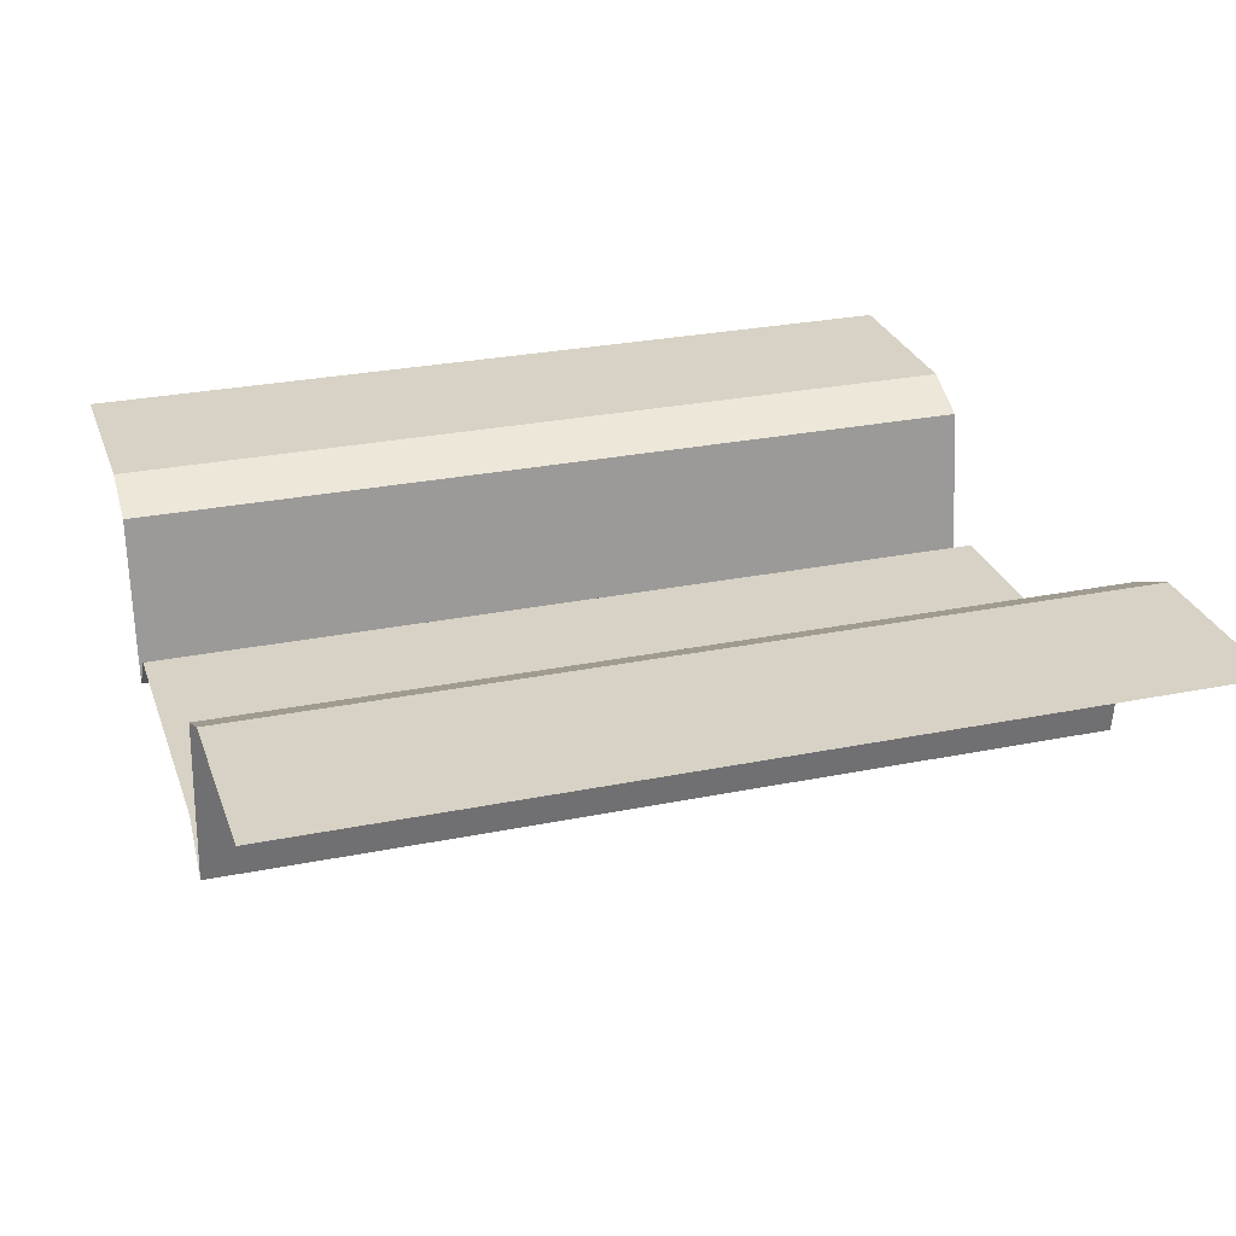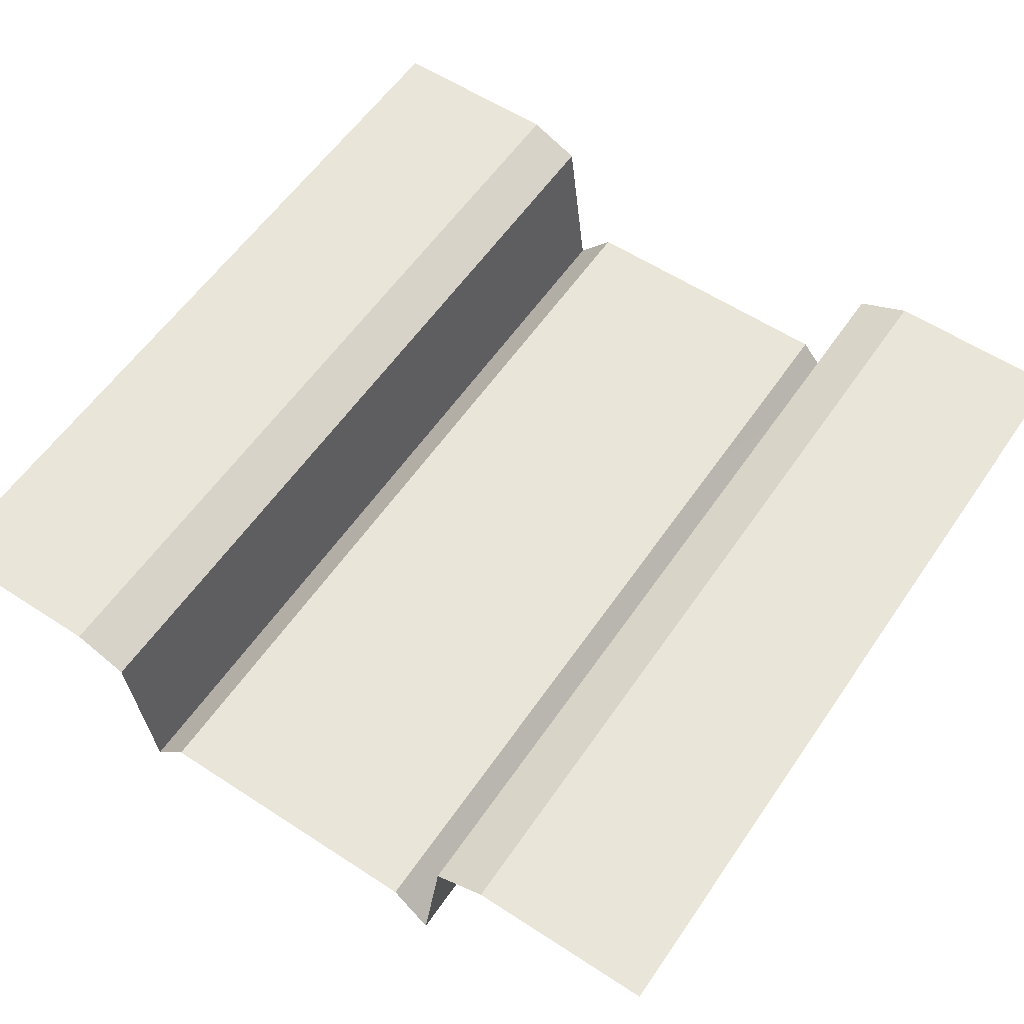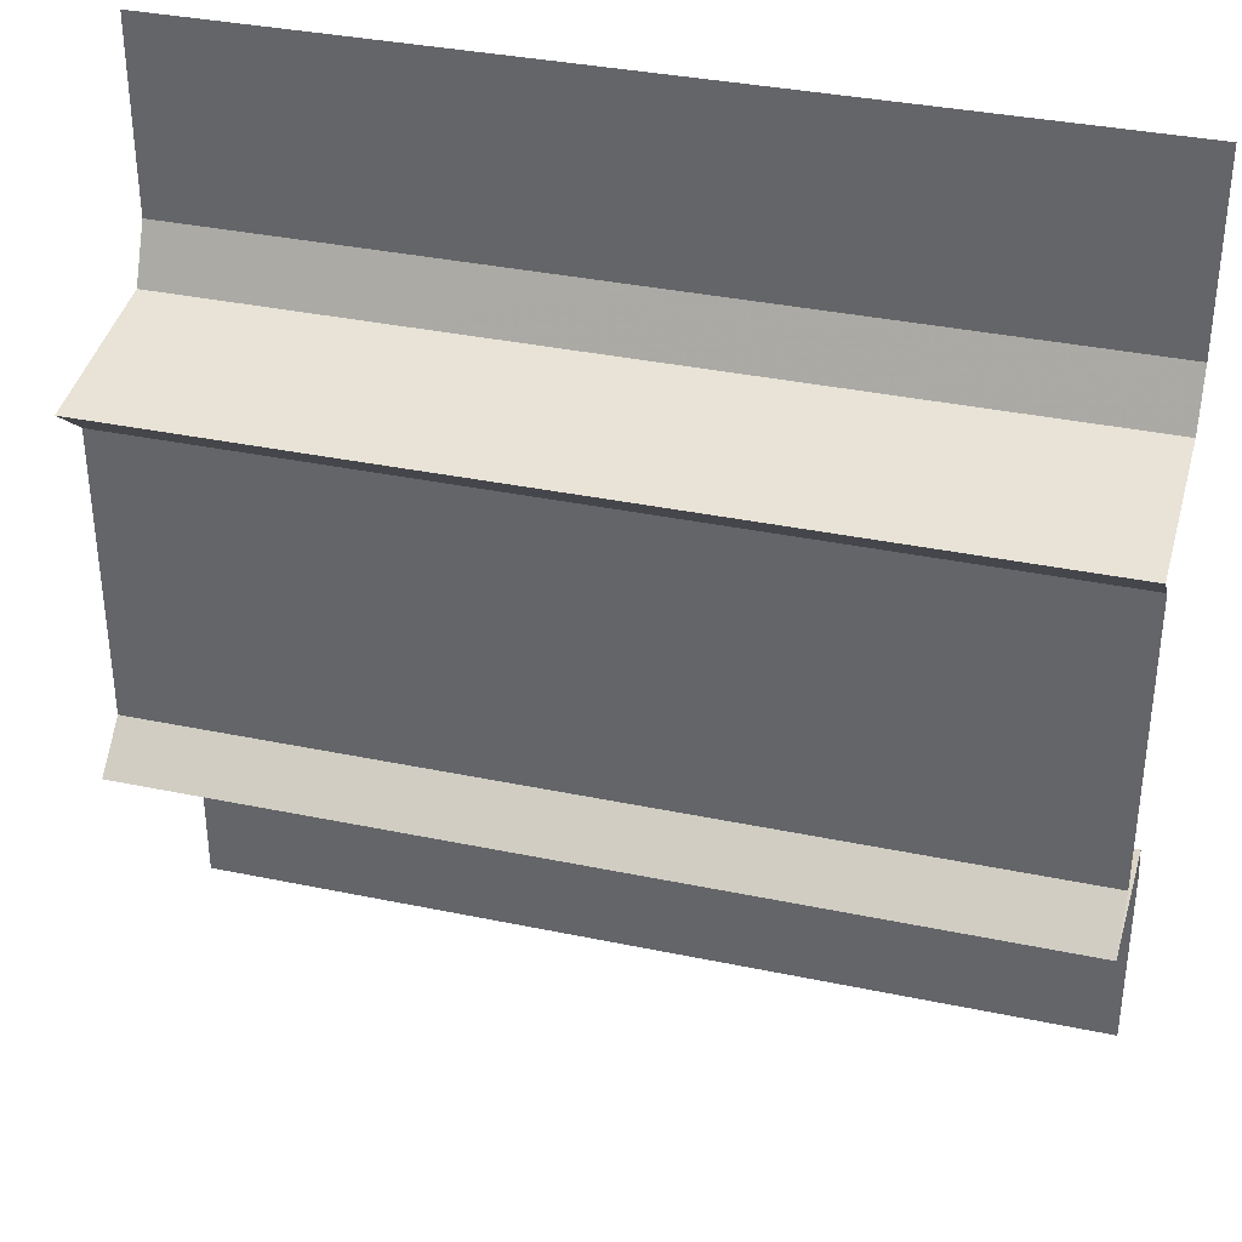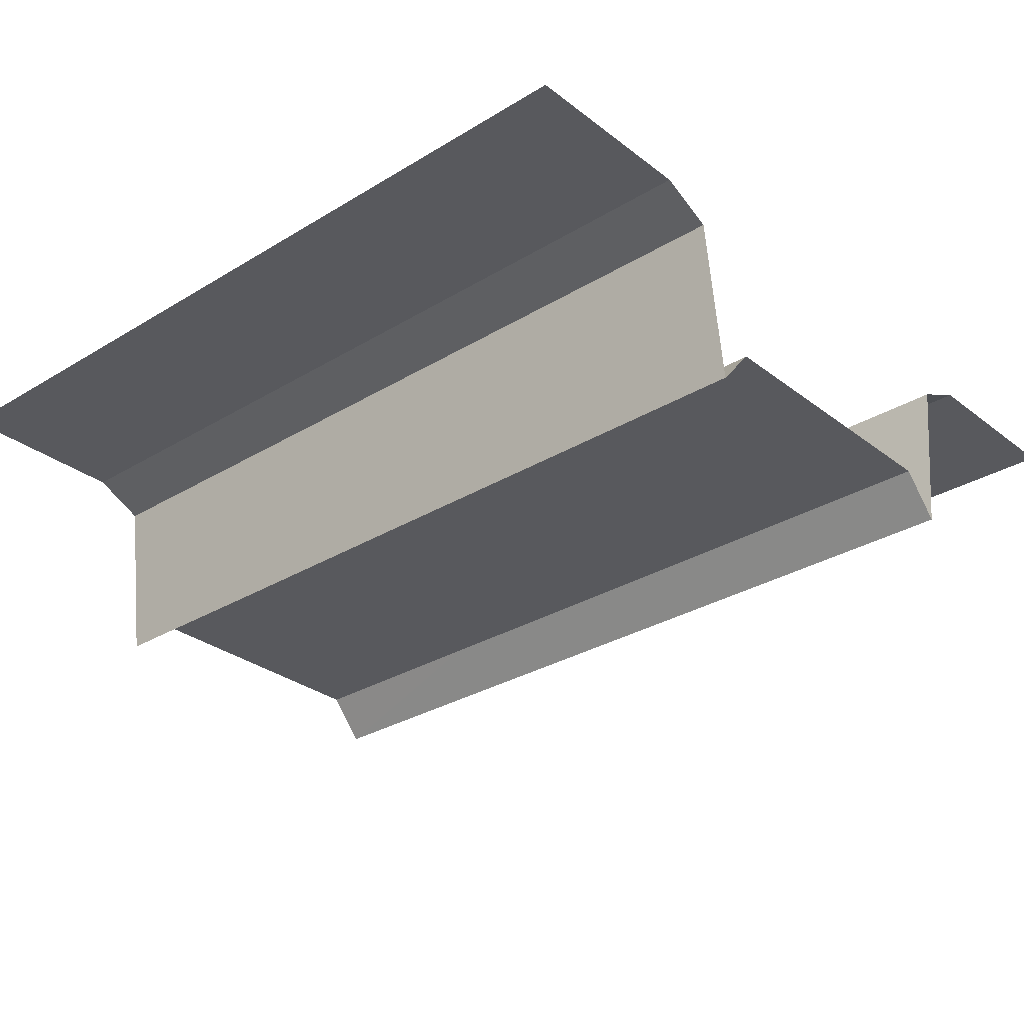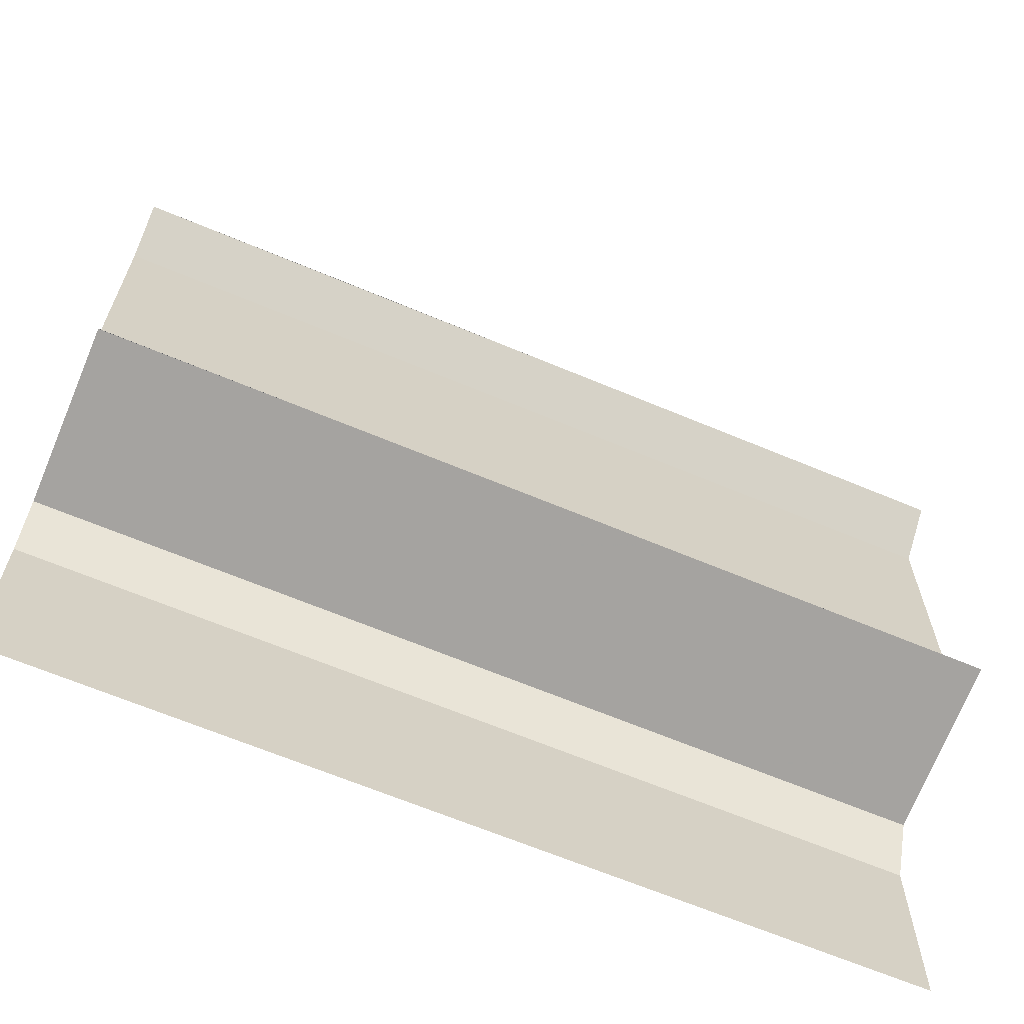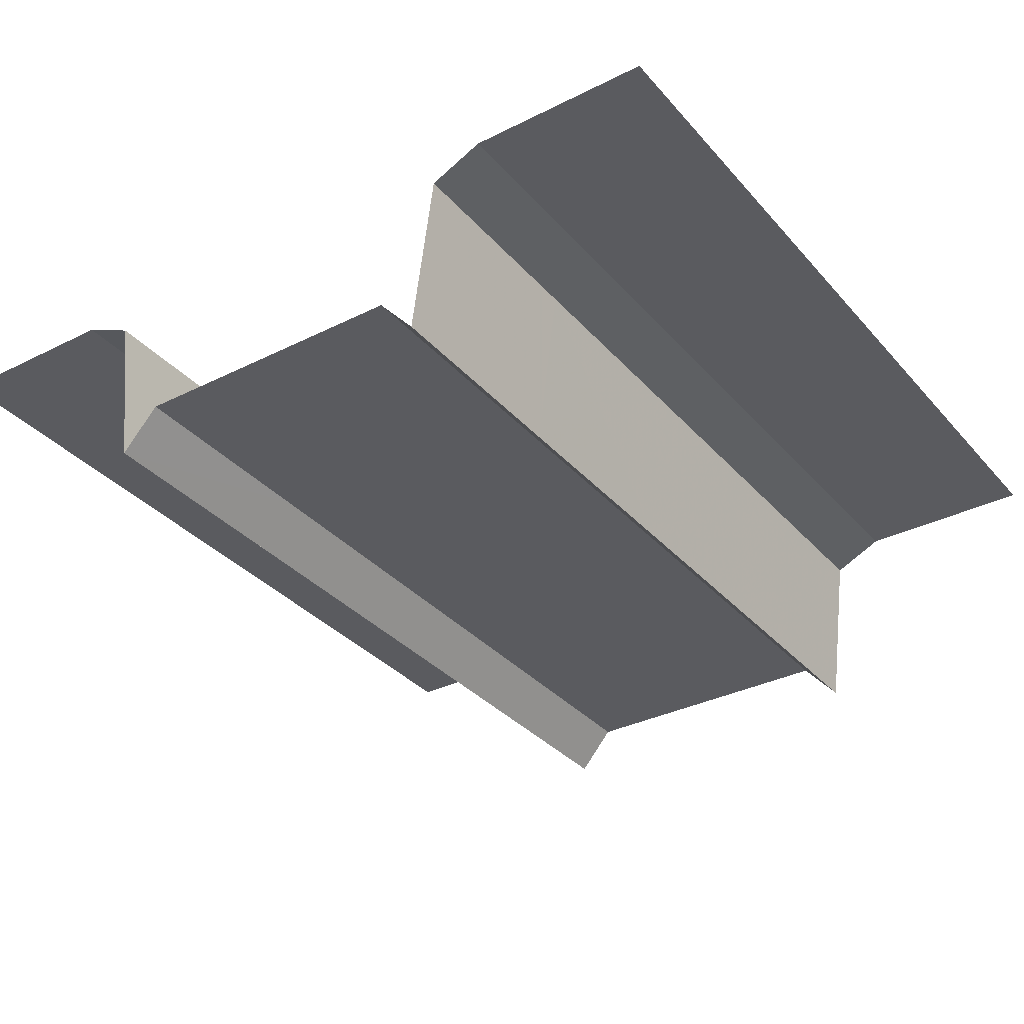
<metadata>
{"format":"obj","ext":"obj","renderer":"f3d","projection":"perspective","resolution":1024,"background":"white","views":[{"elev":27.6,"azim":162.7,"up":"+Z"},{"elev":58.0,"azim":-55.9,"up":"+Z"},{"elev":35.7,"azim":-164.6,"up":"+Y"},{"elev":-29.8,"azim":-138.3,"up":"+Z"},{"elev":-66.0,"azim":157.2,"up":"+Y"},{"elev":-33.5,"azim":124.4,"up":"+Z"}]}
</metadata>
<code>
g huodong_fuben_594_DQ_guodao
v -1051 351.1 104.5
v -1051 -0.001633 104.5
v -525.3 -0.000798 104.5
v -525.3 351.1 104.5
v 527.2 351.1 104.5
v 1051 351.1 104.5
v 1050 442 -0.0345
v 527.2 441.9 0.3769
v 527.2 351.1 104.5
v 1.439 351.1 104.5
v 1.439 3.7e-05 104.5
v 527.2 0.000872 104.5
v -525.3 351.1 104.5
v 1.439 351.1 104.5
v 1.439 441.9 0.3774
v -525.3 441.9 0.3772
v -1051 441.9 0.3769
v -1051 351.1 104.5
v 1051 0.001706 104.5
v 1051 351.1 104.5
v 527.5 494.7 408.7
v 1050 494.7 408.7
v 1051 622 468.1
v 527.2 622 468.1
v -525.3 494.7 408.7
v 1.528 494.7 408.7
v 1.439 622 468.1
v -525.3 622 468.1
v -1051 622 468.1
v -1051 494.7 408.7
v -1051 -351.1 104.5
v -525.3 -351.1 104.5
v 527.2 -351.1 104.5
v 527.2 -441.9 0.3778
v 1050 -441.9 -0.03533
v 1051 -351.1 104.5
v 527.2 -351.1 104.5
v 1.439 -351.1 104.5
v -525.3 -351.1 104.5
v -525.3 -441.9 0.3774
v 1.439 -441.9 0.3776
v 1.439 -351.1 104.5
v -1051 -351.1 104.5
v -1051 -441.9 0.3772
v 1051 -351.1 104.5
v 527.5 -494.7 408.7
v 527.2 -622 468.1
v 1051 -622 468.1
v 1050 -494.7 408.7
v -525.3 -494.7 408.7
v -525.3 -622 468.1
v 1.439 -622 468.1
v 1.528 -494.7 408.7
v -1051 -494.7 408.7
v -1051 -622 468.1
f 1 2 3
f 3 4 1
f 5 6 7
f 7 8 5
f 9 10 11
f 11 12 9
f 13 14 15
f 15 16 13
f 4 3 11
f 11 10 4
f 13 16 17
f 17 18 13
f 5 8 15
f 15 14 5
f 9 12 19
f 19 20 9
f 21 22 23
f 23 24 21
f 25 26 27
f 27 28 25
f 25 28 29
f 29 30 25
f 21 24 27
f 27 26 21
f 31 32 3
f 3 2 31
f 33 34 35
f 35 36 33
f 37 12 11
f 11 38 37
f 39 40 41
f 41 42 39
f 32 38 11
f 11 3 32
f 39 43 44
f 44 40 39
f 33 42 41
f 41 34 33
f 37 45 19
f 19 12 37
f 46 47 48
f 48 49 46
f 50 51 52
f 52 53 50
f 50 54 55
f 55 51 50
f 46 53 52
f 52 47 46
g huodong_fuben_594_DQ_guodao
v 527.2 664.3 468.1
v 527.2 622 468.1
v 1051 622 468.1
v 1051 664.3 468.1
v -525.3 664.3 468.1
v -525.3 622 468.1
v 1.439 622 468.1
v 1.439 664.3 468.1
v -1051 664.3 468.1
v -1051 622 468.1
v 527.2 -664.3 468.1
v 1051 -664.3 468.1
v 1051 -622 468.1
v 527.2 -622 468.1
v -525.3 -664.3 468.1
v 1.439 -664.3 468.1
v 1.439 -622 468.1
v -525.3 -622 468.1
v -1051 -664.3 468.1
v -1051 -622 468.1
v 1050 494.7 408.7
v 527.5 494.7 408.7
v 527.5 441.9 -0.4461
v 1050 442 -0.0345
v -1051 494.7 408.7
v -1051 441.9 0.3769
v -525.3 441.9 0.3772
v -525.3 494.7 408.7
v 1050 -494.7 408.7
v 1051 -441.9 0.3791
v 527.2 -441.9 0.3778
v 527.5 -494.7 408.7
v 1.528 -494.7 408.7
v 1.439 -441.9 0.3776
v -525.3 -441.9 0.3774
v -525.3 -494.7 408.7
v 1.439 -441.9 0.3776
v 1.528 -494.7 408.7
v -1051 -494.7 408.7
v -1051 -441.9 0.3772
v 1.439 441.9 0.3774
v 1.528 494.7 408.7
v 1.528 494.7 408.7
v 1.439 441.9 0.3774
v 527.5 441.9 -0.4461
f 56 57 58
f 58 59 56
f 60 61 62
f 62 63 60
f 64 65 61
f 61 60 64
f 63 62 57
f 57 56 63
f 66 67 68
f 68 69 66
f 70 71 72
f 72 73 70
f 74 70 73
f 73 75 74
f 71 66 69
f 69 72 71
f 76 77 78
f 78 79 76
f 80 81 82
f 82 83 80
f 84 85 86
f 86 87 84
f 88 89 90
f 90 91 88
f 86 92 93
f 93 87 86
f 94 91 90
f 90 95 94
f 96 97 83
f 83 82 96
f 77 98 99
f 99 100 77
g huodong_fuben_594_DQ_guodao
v 527.2 664.3 468.1
v 1051 664.3 468.1
v 1051 1067 468.1
v 527.2 1067 468.1
v -525.3 664.3 468.1
v 1.439 664.3 468.1
v 1.439 1067 468.1
v -525.3 1067 468.1
v -1051 664.3 468.1
v -1051 1067 468.1
v 527.2 -664.3 468.1
v 527.2 -1067 468.1
v 1051 -1067 468.1
v 1051 -664.3 468.1
v -525.3 -664.3 468.1
v -525.3 -1067 468.1
v 1.439 -1067 468.1
v 1.439 -664.3 468.1
v -1051 -664.3 468.1
v -1051 -1067 468.1
f 101 102 103
f 103 104 101
f 105 106 107
f 107 108 105
f 109 105 108
f 108 110 109
f 106 101 104
f 104 107 106
f 111 112 113
f 113 114 111
f 115 116 117
f 117 118 115
f 119 120 116
f 116 115 119
f 118 117 112
f 112 111 118

</code>
